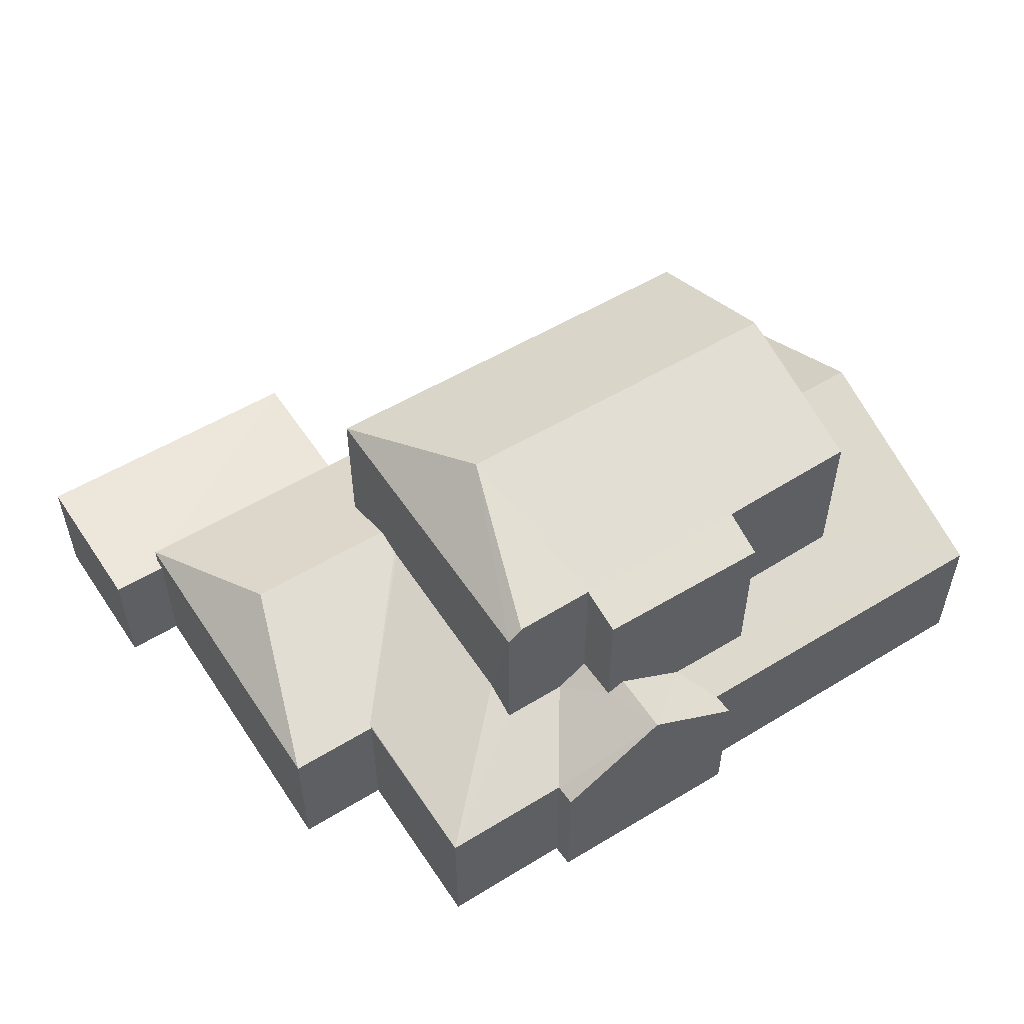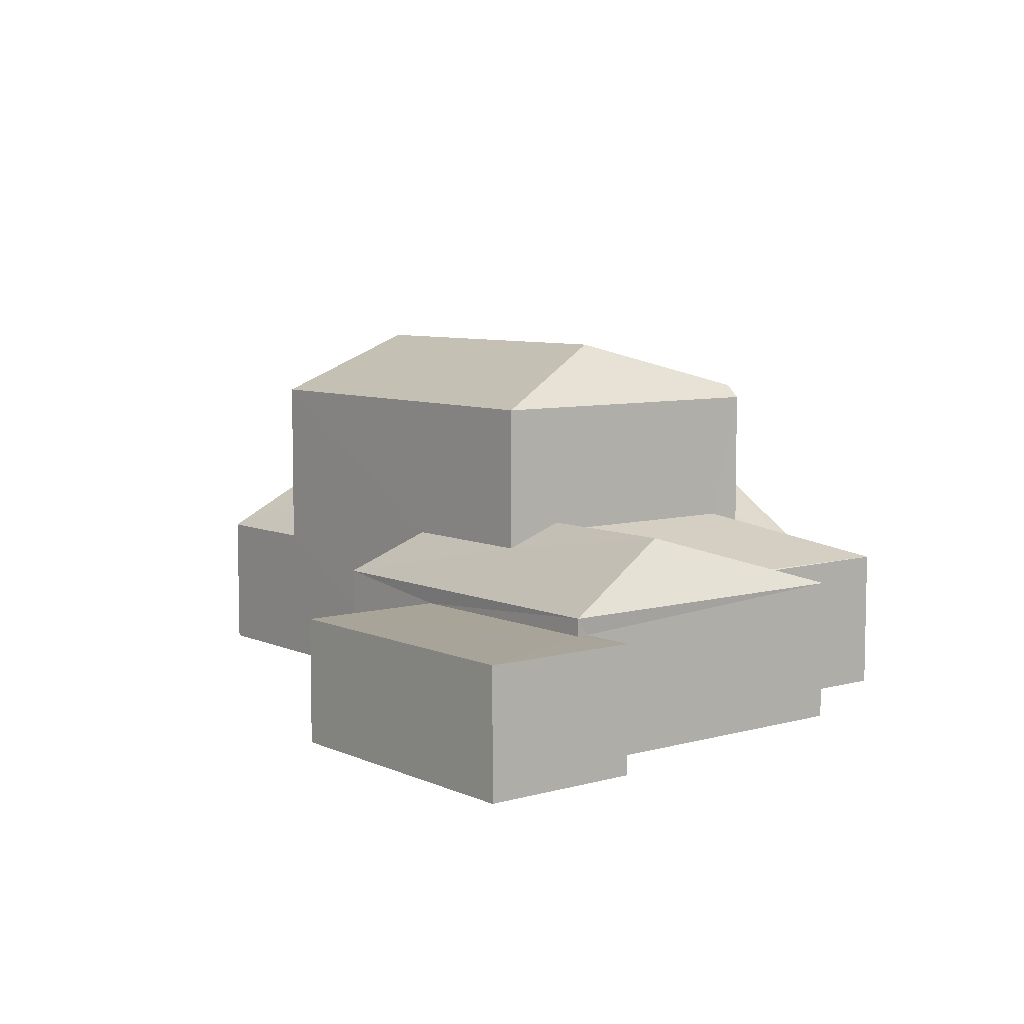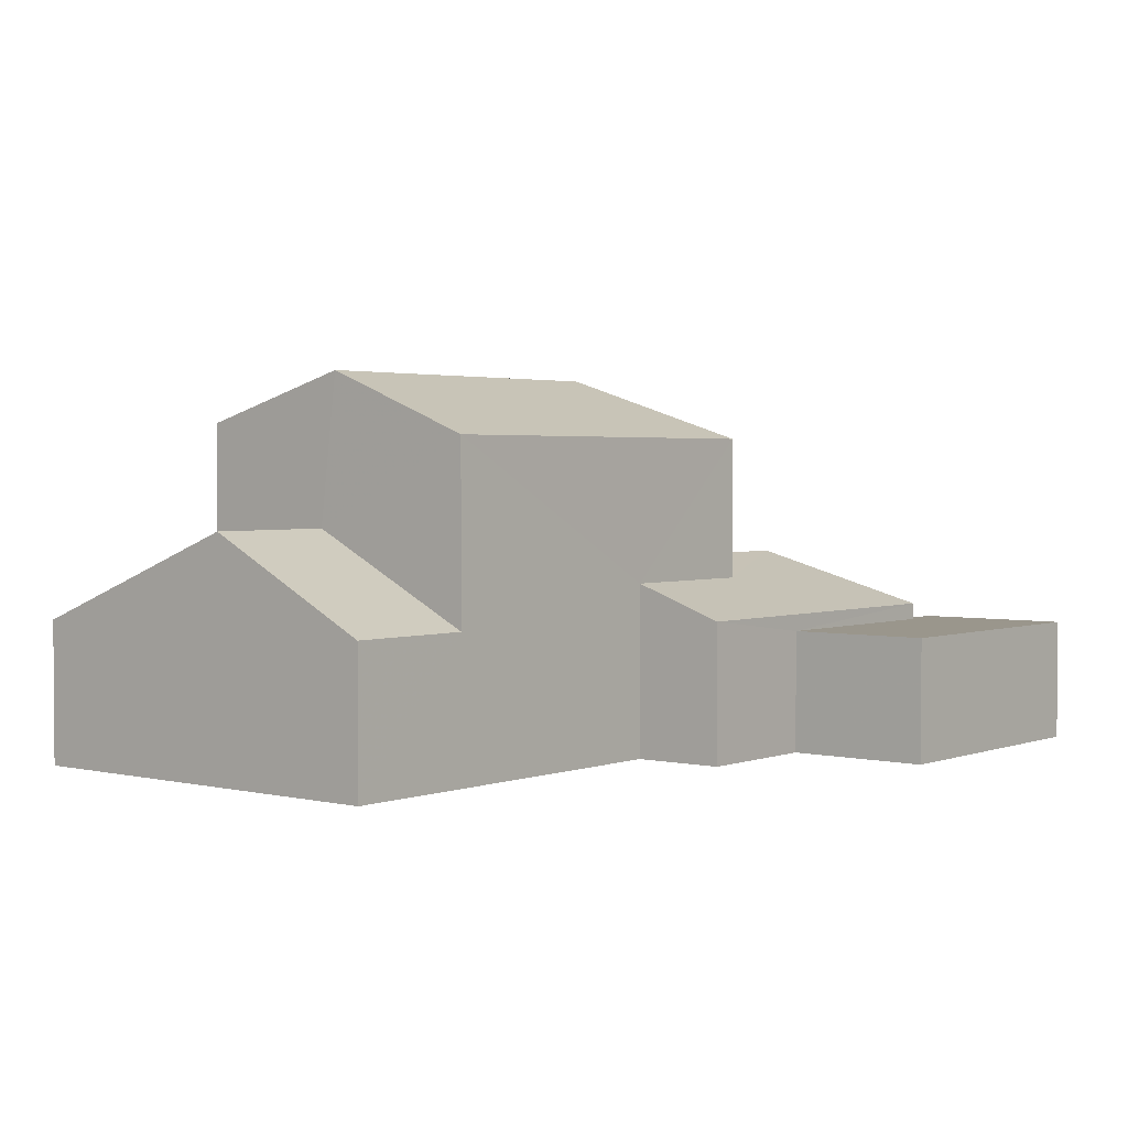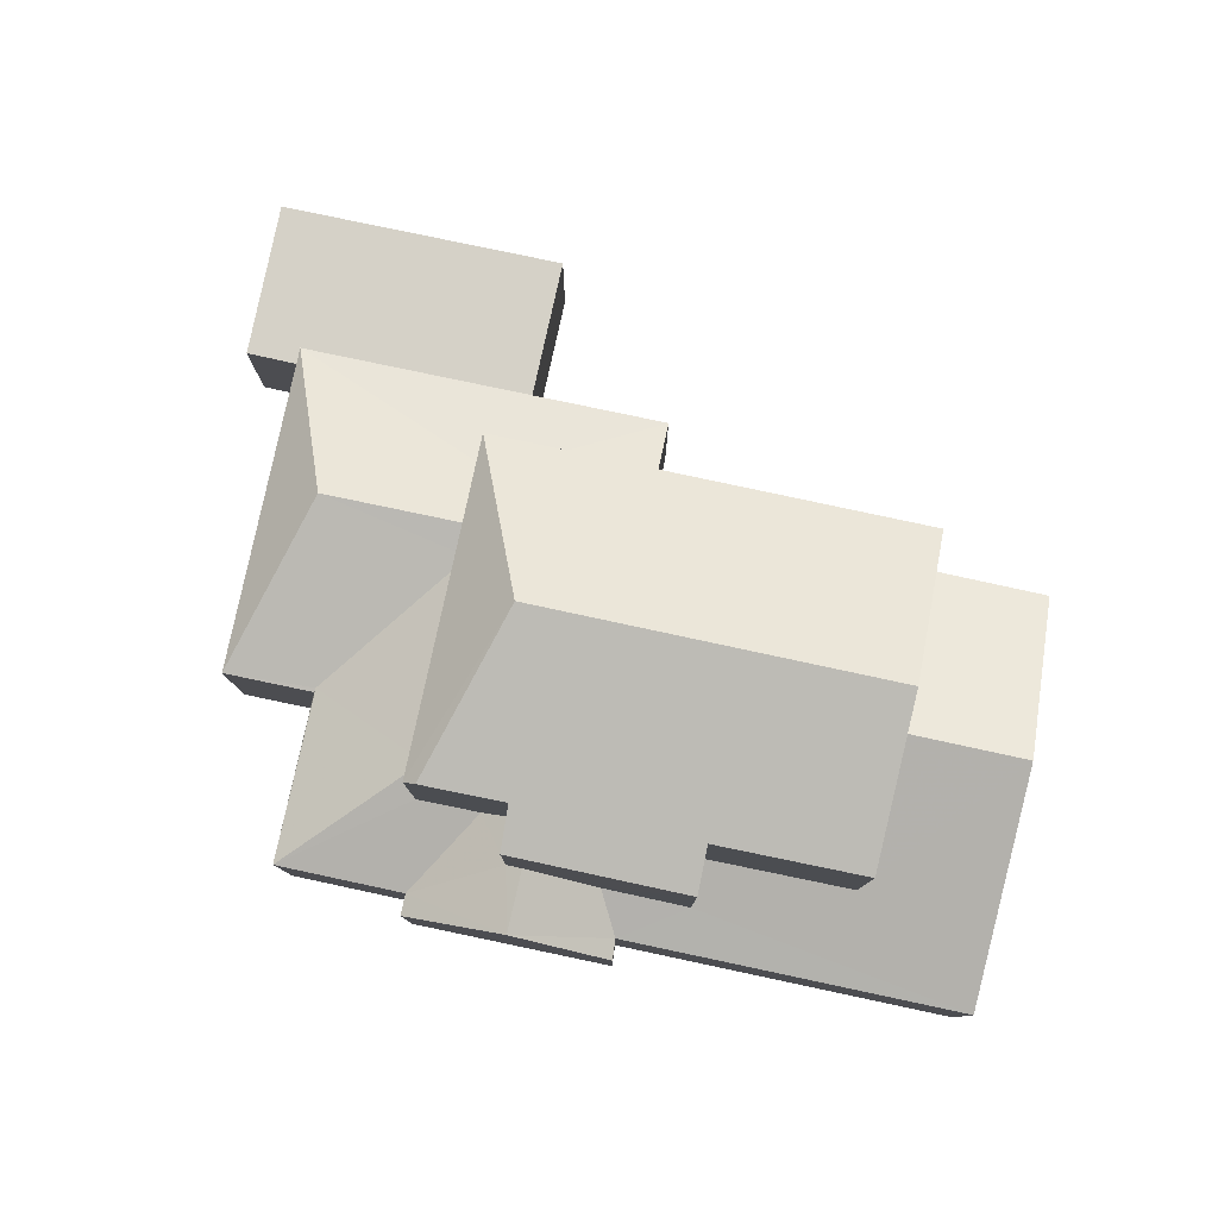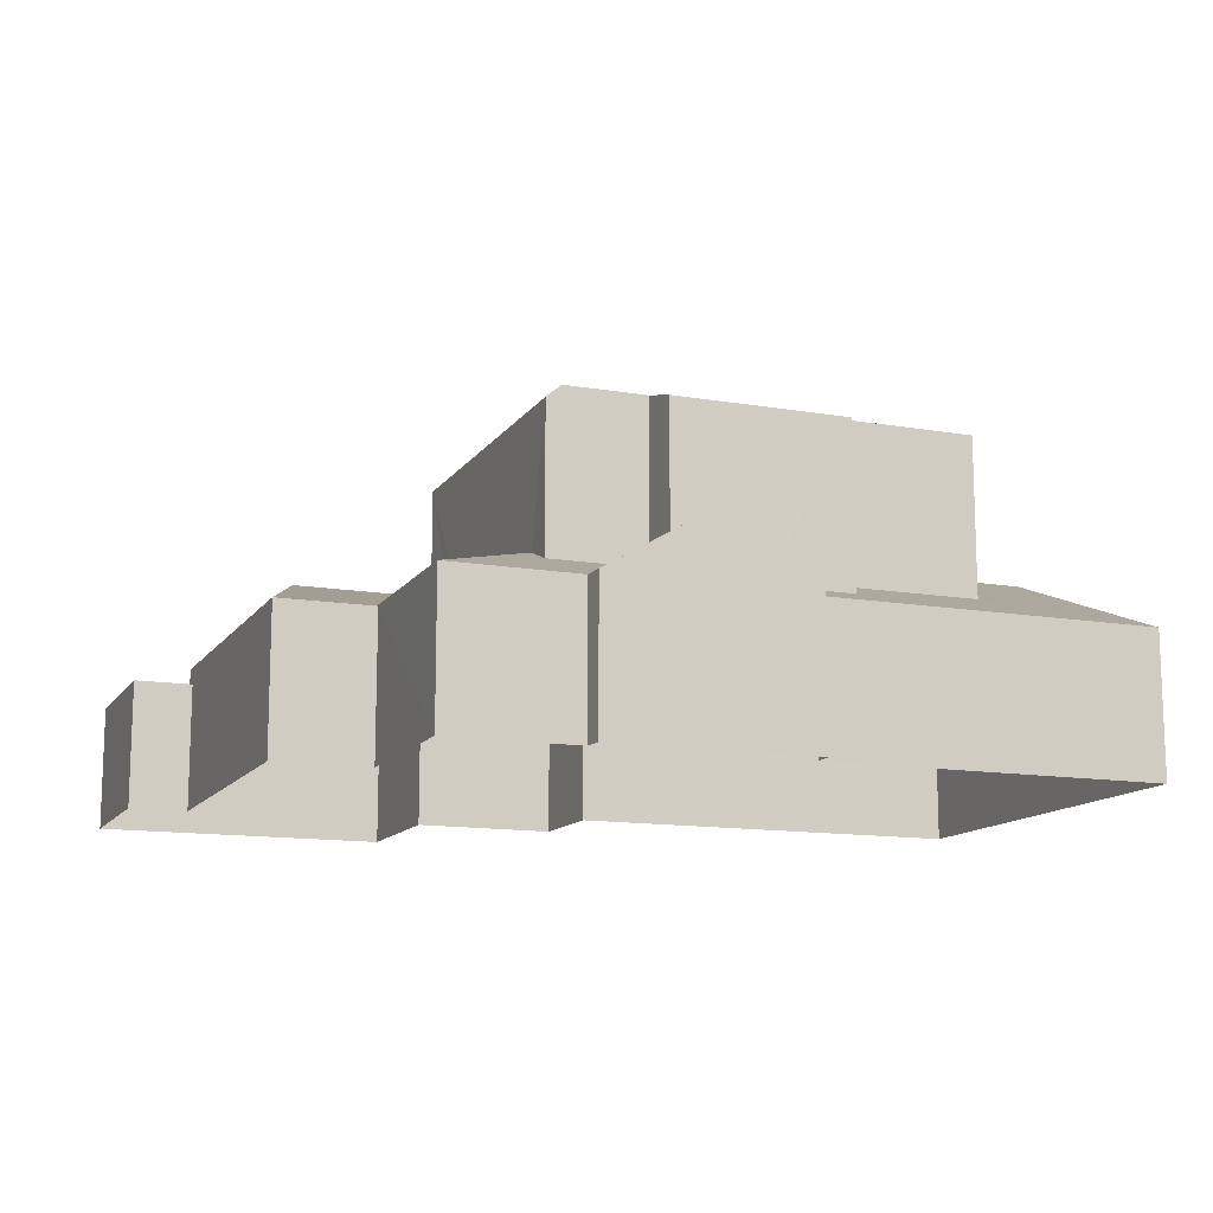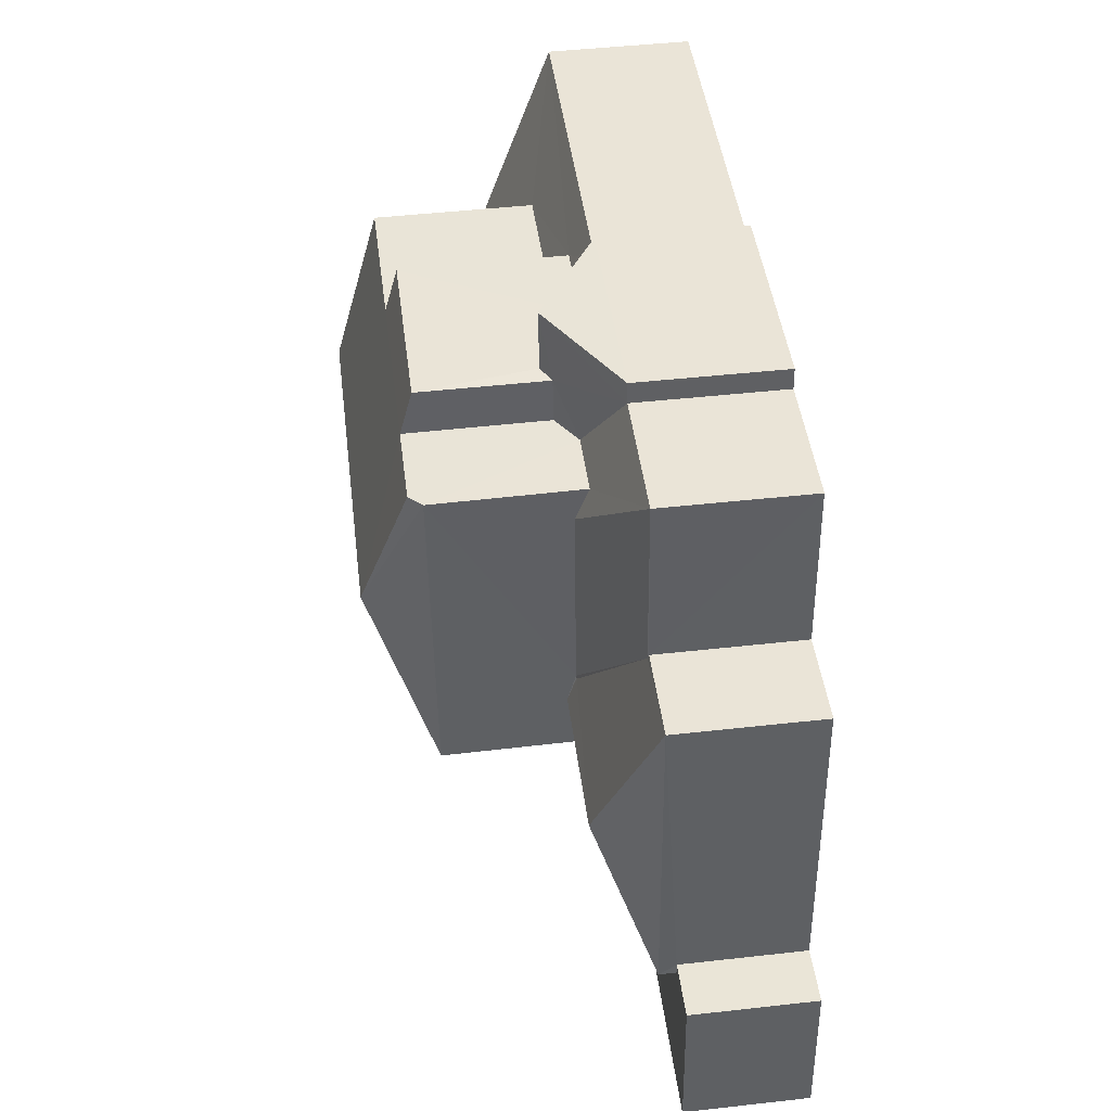
<metadata>
{"format":"obj","ext":"obj","renderer":"f3d","projection":"perspective","resolution":1024,"background":"white","views":[{"elev":54.1,"azim":153.3,"up":"+Z"},{"elev":7.2,"azim":57.6,"up":"+Z"},{"elev":2.5,"azim":-44.8,"up":"+Z"},{"elev":79.5,"azim":-161.9,"up":"+Z"},{"elev":-12.9,"azim":164.5,"up":"+Z"},{"elev":50.3,"azim":83.0,"up":"+Y"}]}
</metadata>
<code>
v -3.147e+05 3.943e+04 7.262
v -3.147e+05 3.943e+04 7.26
v -3.147e+05 3.942e+04 7.26
v -3.147e+05 3.942e+04 7.256
v -3.147e+05 3.942e+04 7.257
v -3.147e+05 3.942e+04 7.256
v -3.147e+05 3.943e+04 7.26
v -3.147e+05 3.943e+04 7.26
v -3.147e+05 3.942e+04 7.257
v -3.147e+05 3.942e+04 7.258
v -3.147e+05 3.942e+04 7.258
v -3.147e+05 3.942e+04 7.256
v -3.147e+05 3.943e+04 7.259
v -3.147e+05 3.943e+04 7.258
v -3.147e+05 3.943e+04 7.259
v -3.147e+05 3.943e+04 7.258
v -3.147e+05 3.943e+04 11.26
v -3.147e+05 3.943e+04 10.86
v -3.147e+05 3.943e+04 11.26
v -3.147e+05 3.943e+04 11.47
v -3.147e+05 3.943e+04 11.47
v -3.147e+05 3.943e+04 10.18
v -3.147e+05 3.943e+04 10.18
v -3.147e+05 3.943e+04 14.08
v -3.147e+05 3.943e+04 14.08
v -3.147e+05 3.943e+04 15.08
v -3.147e+05 3.943e+04 15.08
v -3.147e+05 3.943e+04 14.09
v -3.147e+05 3.943e+04 14.1
v -3.147e+05 3.943e+04 13.82
v -3.147e+05 3.943e+04 13.82
v -3.147e+05 3.943e+04 10.18
v -3.147e+05 3.943e+04 10.85
v -3.147e+05 3.943e+04 11.13
v -3.147e+05 3.942e+04 13.82
v -3.147e+05 3.943e+04 13.82
v -3.147e+05 3.942e+04 9.8
v -3.147e+05 3.942e+04 9.8
v -3.147e+05 3.942e+04 9.799
v -3.147e+05 3.942e+04 9.798
v -3.147e+05 3.942e+04 9.799
v -3.147e+05 3.942e+04 9.799
v -3.147e+05 3.943e+04 10.18
v -3.147e+05 3.943e+04 10.51
v -3.147e+05 3.943e+04 10.18
v -3.147e+05 3.943e+04 12.02
v -3.147e+05 3.943e+04 12.02
v -3.147e+05 3.942e+04 10.18
v -3.147e+05 3.942e+04 10.18
v -3.147e+05 3.943e+04 10.88
v -3.147e+05 3.943e+04 10.18
v -3.147e+05 3.943e+04 10.5
v -3.147e+05 3.943e+04 10.87
v -3.147e+05 3.943e+04 11.31
v -3.147e+05 3.942e+04 10.15
v -3.147e+05 3.943e+04 10.15
v -3.147e+05 3.943e+04 10.18
v -3.147e+05 3.943e+04 10.15
v -3.147e+05 3.943e+04 11.12
v -3.147e+05 3.943e+04 11.31
v -3.147e+05 3.943e+04 11.12
v -3.147e+05 3.943e+04 11.13
v -3.147e+05 3.942e+04 10.85
v -3.147e+05 3.942e+04 10.15
v -3.147e+05 3.943e+04 10.84
v -3.147e+05 3.943e+04 13.82
f 1 2 3
f 4 5 6
f 2 7 8
f 9 10 11
f 6 5 9
f 3 2 11
f 4 6 12
f 13 2 8
f 14 13 15
f 6 14 16
f 9 11 14
f 6 9 14
f 11 2 13
f 14 11 13
f 17 18 19
f 20 21 19
f 20 22 23
f 19 18 22
f 20 19 22
f 24 25 26
f 27 26 28
f 29 27 28
f 28 25 30
f 28 30 31
f 26 25 28
f 32 22 33
f 22 18 33
f 34 32 33
f 35 36 26
f 27 35 26
f 37 38 39
f 38 40 39
f 39 41 42
f 39 40 41
f 43 44 20
f 43 20 45
f 44 21 20
f 46 47 48
f 49 46 48
f 47 46 50
f 51 47 50
f 51 52 43
f 43 52 44
f 50 53 52
f 51 50 52
f 54 55 56
f 57 54 56
f 56 58 57
f 59 60 54
f 61 60 59
f 59 54 57
f 59 57 62
f 62 57 34
f 57 32 34
f 63 64 65
f 64 55 65
f 65 54 60
f 65 55 54
f 66 24 26
f 36 66 26
f 59 62 61
f 17 30 25
f 17 19 30
f 48 3 49
f 3 11 49
f 49 63 35
f 35 63 36
f 36 63 65
f 49 11 63
f 10 37 64
f 64 37 55
f 10 9 37
f 55 37 39
f 42 41 12
f 6 42 12
f 29 50 46
f 29 46 27
f 46 35 27
f 46 49 35
f 2 43 45
f 7 2 45
f 60 36 65
f 62 66 36
f 66 34 33
f 62 60 61
f 62 34 66
f 62 36 60
f 51 1 47
f 1 3 47
f 3 48 47
f 51 2 1
f 51 43 2
f 33 18 66
f 24 66 25
f 66 18 17
f 25 66 17
f 16 58 56
f 16 14 58
f 37 5 38
f 37 9 5
f 38 5 4
f 40 38 4
f 64 63 11
f 10 64 11
f 53 28 31
f 52 53 31
f 23 13 8
f 23 22 13
f 30 21 31
f 52 31 44
f 30 19 21
f 31 21 44
f 23 8 45
f 23 45 20
f 8 7 45
f 6 16 42
f 16 56 42
f 42 55 39
f 42 56 55
f 50 29 28
f 53 50 28
f 41 4 12
f 41 40 4
f 15 22 32
f 15 13 22
f 58 15 32
f 32 57 58
f 14 15 58

</code>
